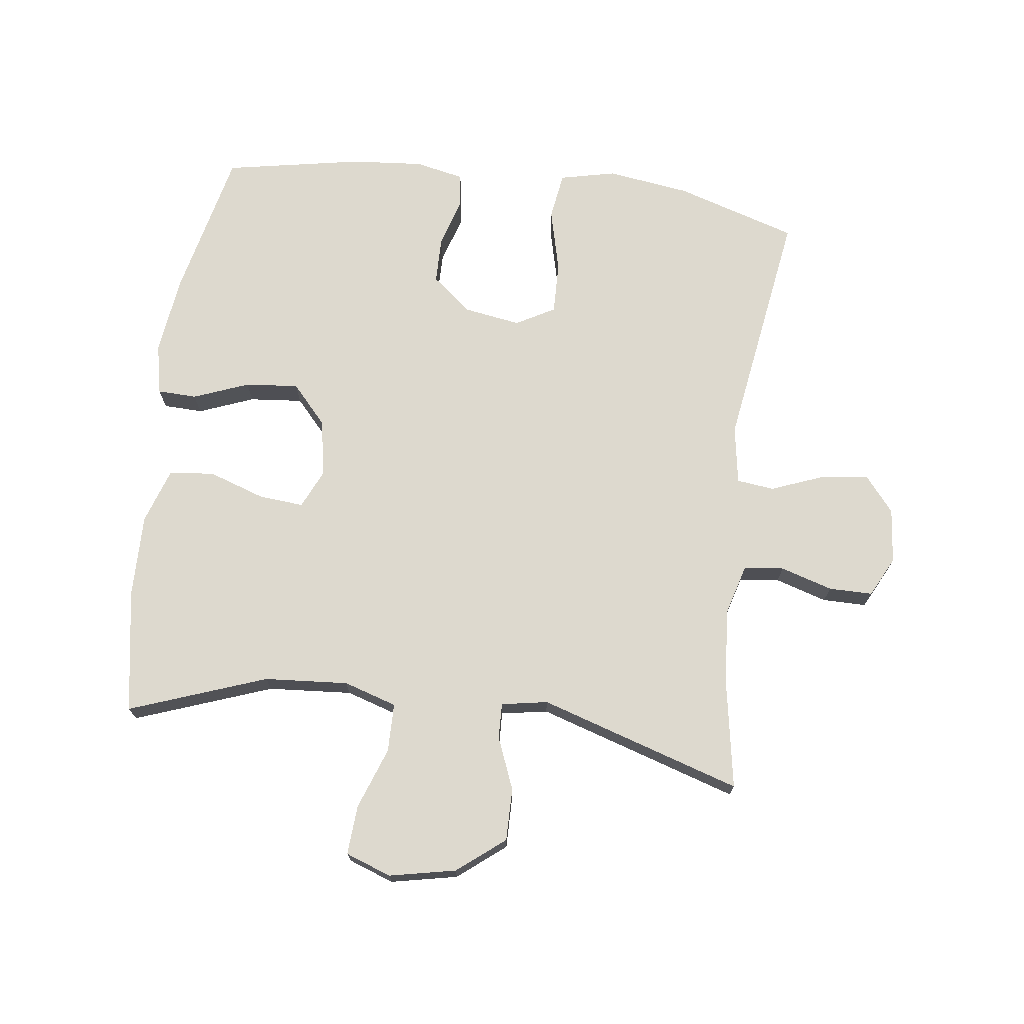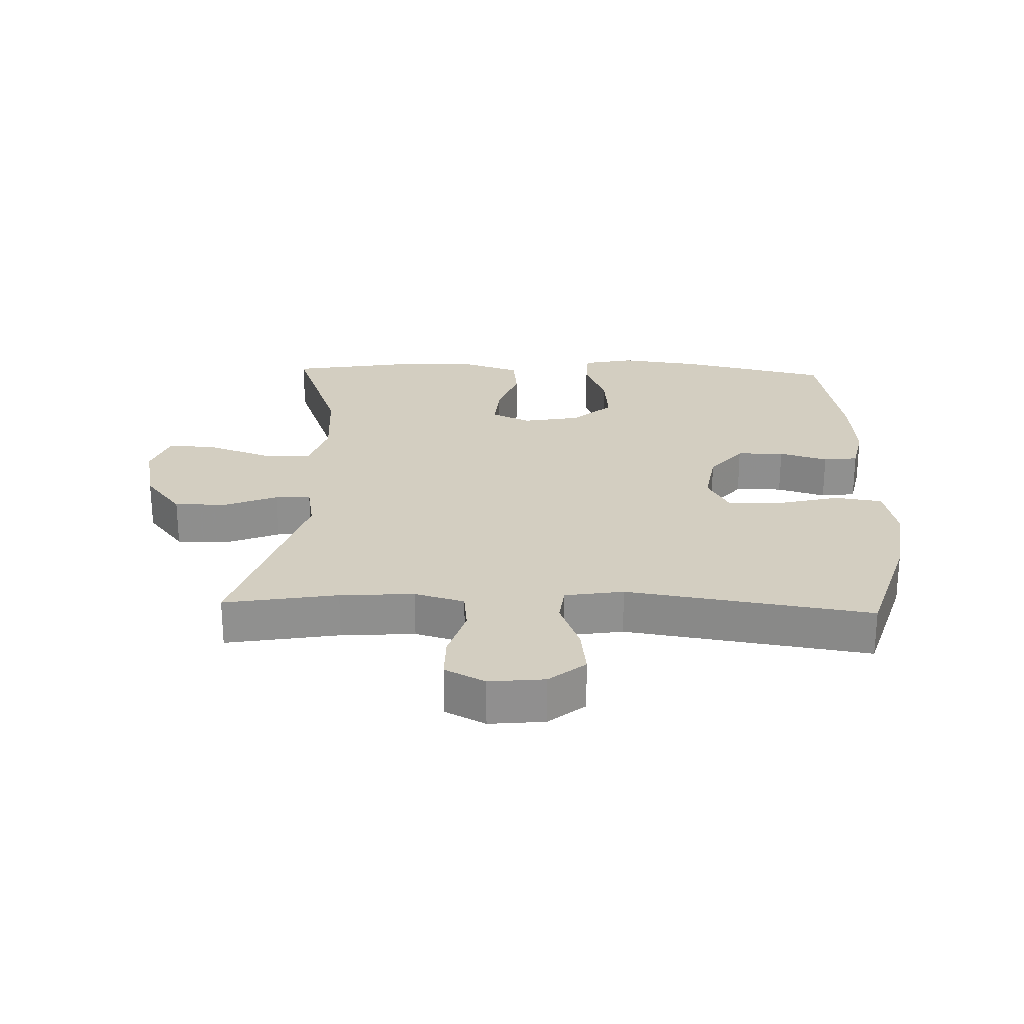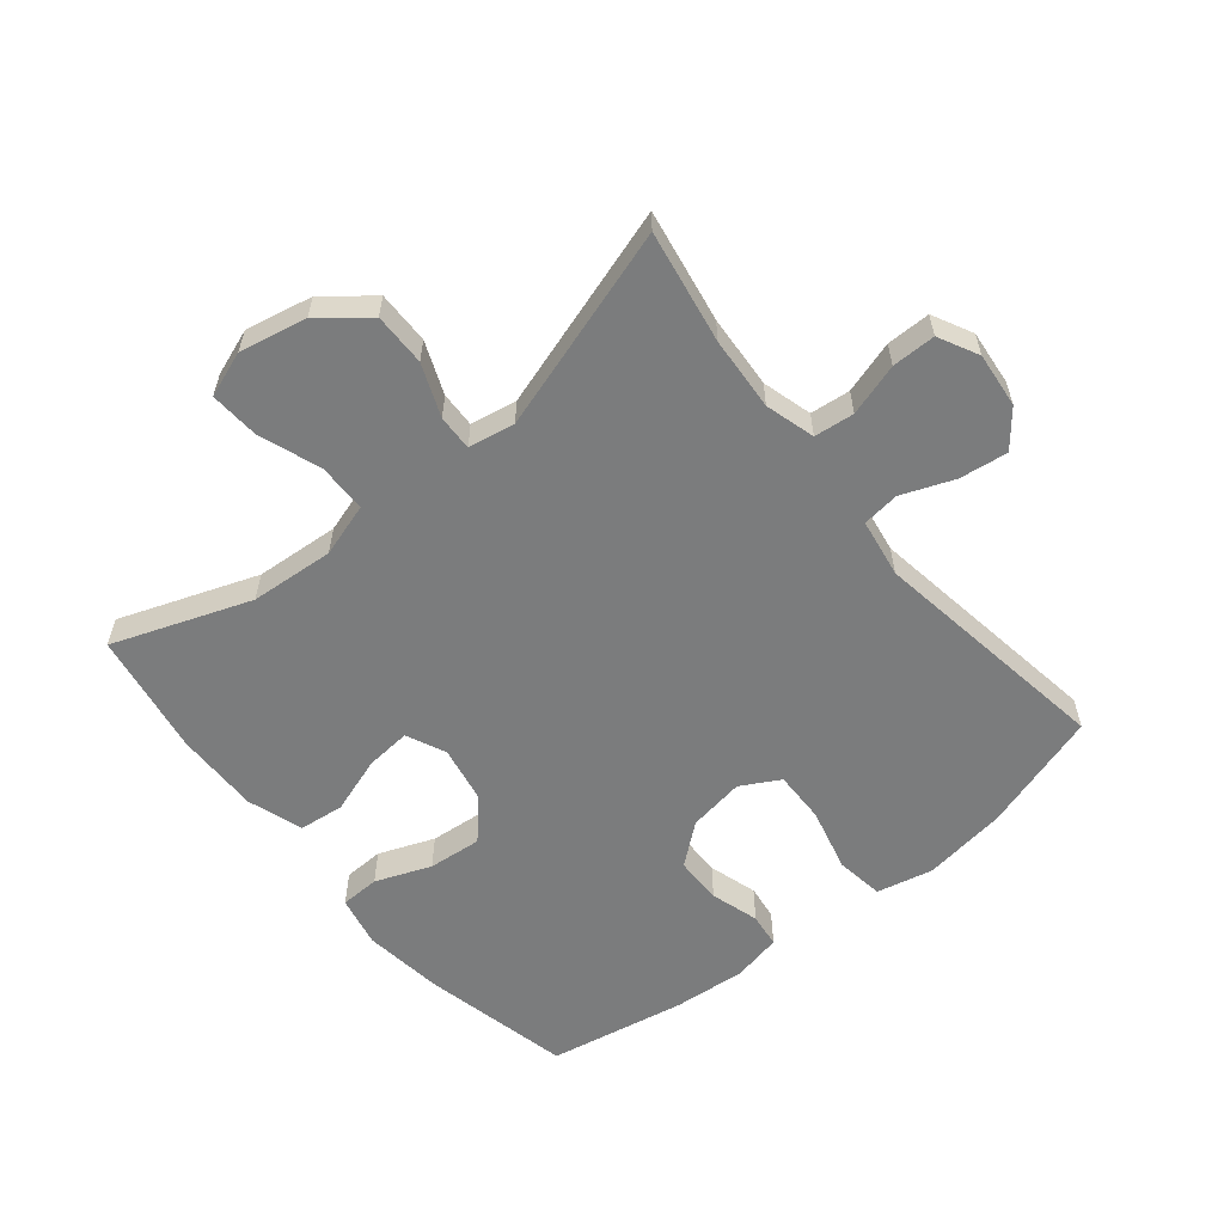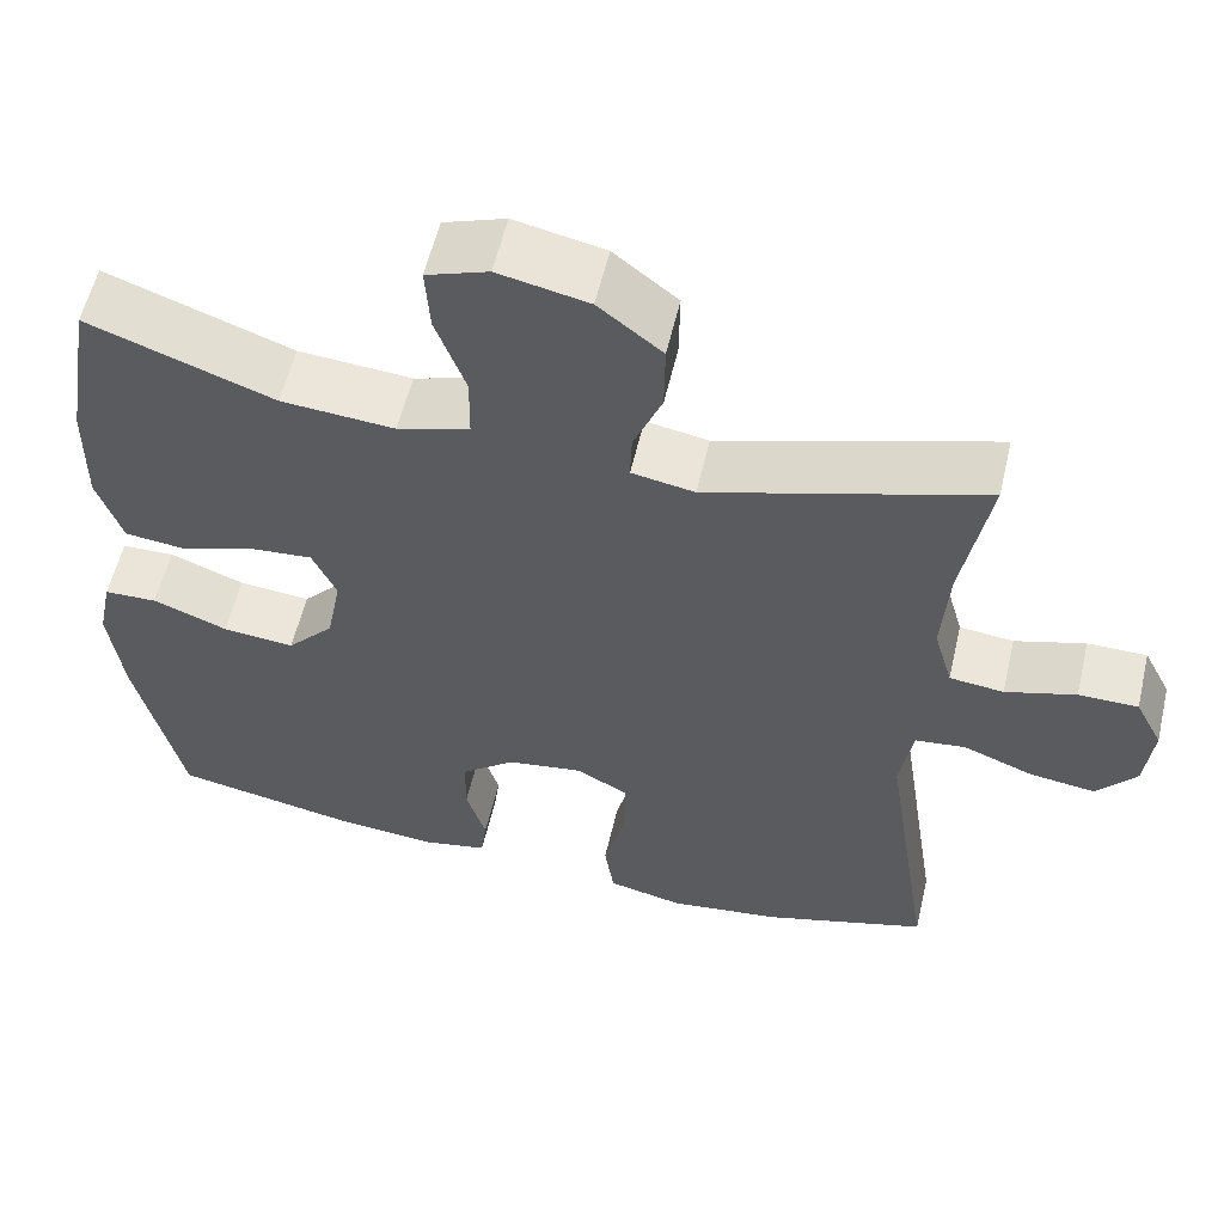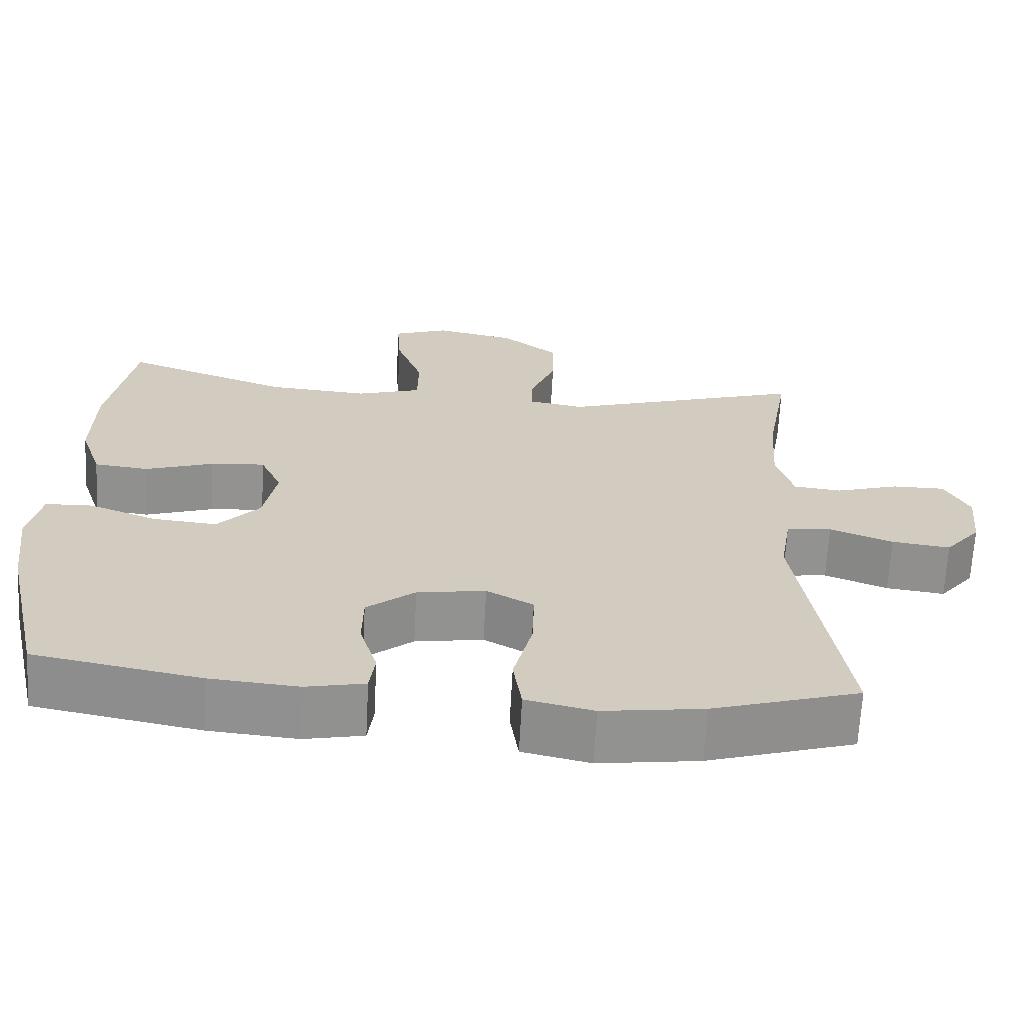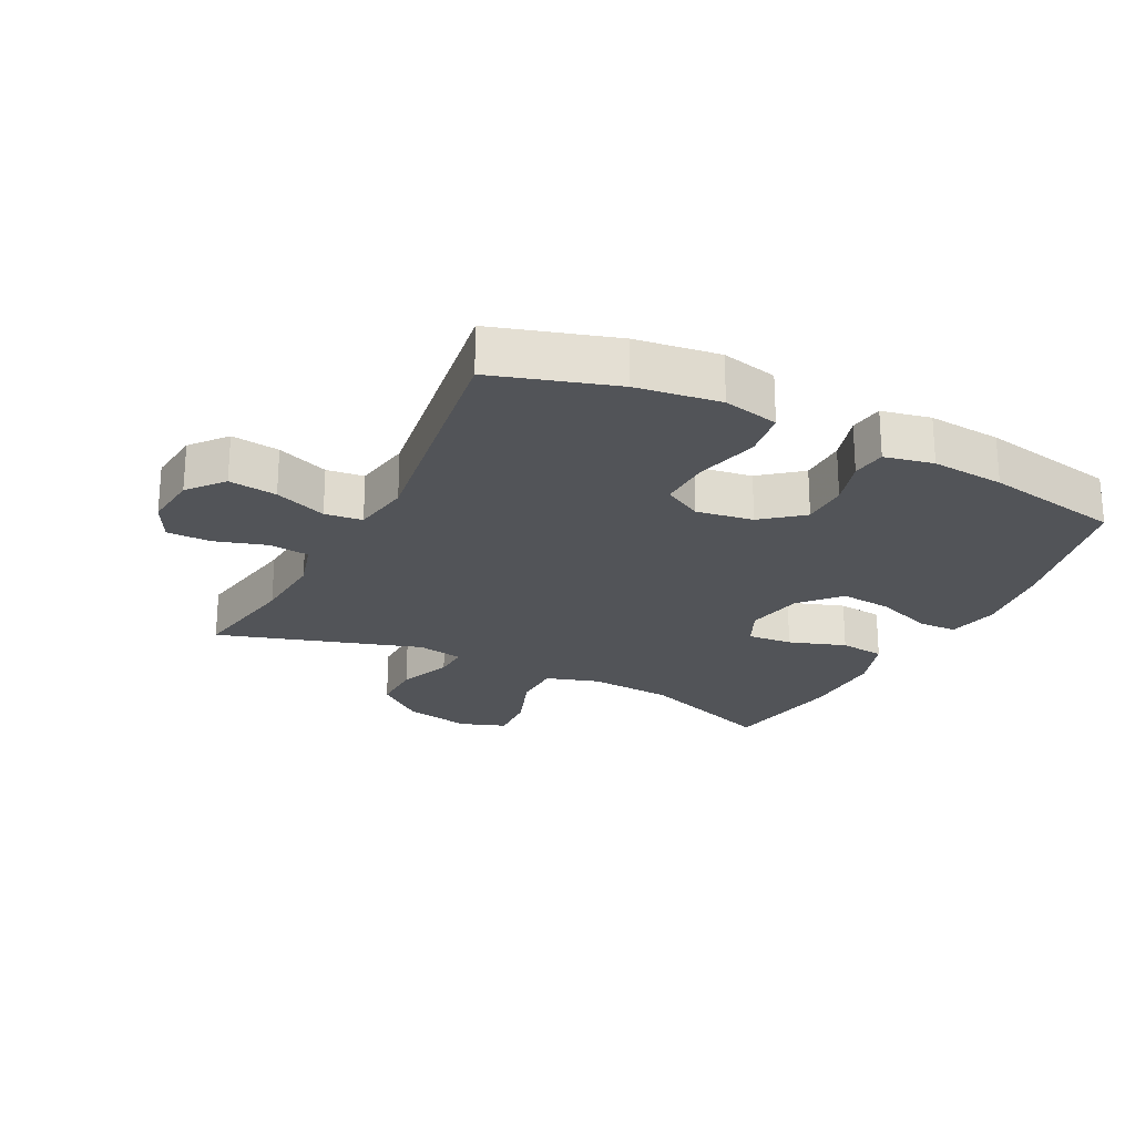
<metadata>
{"format":"obj","ext":"obj","renderer":"f3d","projection":"perspective","resolution":1024,"background":"white","views":[{"elev":71.8,"azim":7.4,"up":"+Y"},{"elev":24.9,"azim":92.0,"up":"+Y"},{"elev":-58.6,"azim":39.3,"up":"+Y"},{"elev":57.7,"azim":13.2,"up":"+Z"},{"elev":-66.3,"azim":-3.0,"up":"+Z"},{"elev":-23.3,"azim":153.1,"up":"+Y"}]}
</metadata>
<code>
v 0.5 0.07 -0.5
v 0.309 0.07 -0.559
v 0.178 0.07 -0.577
v 0.09 0.07 -0.557
v 0.079 0.07 -0.482
v 0.104 0.07 -0.382
v 0.106 0.07 -0.3
v 0.045 0.07 -0.266
v -0.044 0.07 -0.28
v -0.107 0.07 -0.331
v -0.108 0.07 -0.405
v -0.085 0.07 -0.481
v -0.092 0.07 -0.535
v -0.169 0.07 -0.551
v -0.284 0.07 -0.541
v -0.5 0.07 -0.5
v -0.553 0.07 -0.265
v -0.569 0.07 -0.14
v -0.552 0.07 -0.059
v -0.49 0.07 -0.057
v -0.403 0.07 -0.091
v -0.319 0.07 -0.099
v -0.264 0.07 -0.038
v -0.247 0.07 0.052
v -0.275 0.07 0.114
v -0.346 0.07 0.108
v -0.435 0.07 0.078
v -0.506 0.07 0.086
v -0.535 0.07 0.173
v -0.533 0.07 0.305
v -0.5 0.07 0.5
v -0.284 0.07 0.421
v -0.152 0.07 0.411
v -0.068 0.07 0.437
v -0.067 0.07 0.514
v -0.102 0.07 0.611
v -0.107 0.07 0.689
v -0.035 0.07 0.715
v 0.07 0.07 0.693
v 0.144 0.07 0.634
v 0.143 0.07 0.551
v 0.11 0.07 0.469
v 0.108 0.07 0.413
v 0.181 0.07 0.4
v 0.5 0.07 0.5
v 0.469 0.07 0.322
v 0.461 0.07 0.206
v 0.483 0.07 0.128
v 0.546 0.07 0.121
v 0.628 0.07 0.146
v 0.697 0.07 0.146
v 0.729 0.07 0.083
v 0.72 0.07 -0.004
v 0.674 0.07 -0.06
v 0.598 0.07 -0.05
v 0.516 0.07 -0.018
v 0.457 0.07 -0.025
v 0.442 0.07 -0.117
v 0.5 0 -0.5
v 0.309 0 -0.559
v 0.178 0 -0.577
v 0.09 0 -0.557
v 0.079 0 -0.482
v 0.104 0 -0.382
v 0.106 0 -0.3
v 0.045 0 -0.266
v -0.044 0 -0.28
v -0.107 0 -0.331
v -0.108 0 -0.405
v -0.085 0 -0.481
v -0.092 0 -0.535
v -0.169 0 -0.551
v -0.284 0 -0.541
v -0.5 0 -0.5
v -0.553 0 -0.265
v -0.569 0 -0.14
v -0.552 0 -0.059
v -0.49 0 -0.057
v -0.403 0 -0.091
v -0.319 0 -0.099
v -0.264 0 -0.038
v -0.247 0 0.052
v -0.275 0 0.114
v -0.346 0 0.108
v -0.435 0 0.078
v -0.506 0 0.086
v -0.535 0 0.173
v -0.533 0 0.305
v -0.5 0 0.5
v -0.284 0 0.421
v -0.152 0 0.411
v -0.068 0 0.437
v -0.067 0 0.514
v -0.102 0 0.611
v -0.107 0 0.689
v -0.035 0 0.715
v 0.07 0 0.693
v 0.144 0 0.634
v 0.143 0 0.551
v 0.11 0 0.469
v 0.108 0 0.413
v 0.181 0 0.4
v 0.5 0 0.5
v 0.469 0 0.322
v 0.461 0 0.206
v 0.483 0 0.128
v 0.546 0 0.121
v 0.628 0 0.146
v 0.697 0 0.146
v 0.729 0 0.083
v 0.72 0 -0.004
v 0.674 0 -0.06
v 0.598 0 -0.05
v 0.516 0 -0.018
v 0.457 0 -0.025
v 0.442 0 -0.117
f 54 55 56
f 53 54 56
f 52 53 56
f 51 52 56
f 50 51 56
f 49 50 56
f 48 49 56 57
f 47 48 57
f 44 45 46
f 43 44 46 47
f 40 41 42
f 39 40 42
f 38 39 42
f 37 38 42
f 36 37 42
f 35 36 42
f 34 35 42 43
f 47 57 58
f 43 47 58
f 34 43 58
f 33 34 58
f 30 31 32
f 29 30 32
f 28 29 32
f 27 28 32
f 26 27 32
f 19 20 21
f 18 19 21
f 17 18 21
f 16 17 21
f 15 16 21
f 14 15 21
f 13 14 21
f 12 13 21
f 11 12 21
f 10 11 21 22
f 9 10 22 23
f 4 5 6
f 3 4 6
f 2 3 6
f 1 2 6
f 58 1 6
f 58 6 7
f 33 58 7 8
f 25 26 32 33
f 33 8 9
f 25 33 9
f 24 25 9
f 9 23 24
f 114 113 112
f 114 112 111
f 114 111 110
f 114 110 109
f 114 109 108
f 114 108 107
f 115 114 107 106
f 115 106 105
f 104 103 102
f 105 104 102 101
f 100 99 98
f 100 98 97
f 100 97 96
f 100 96 95
f 100 95 94
f 100 94 93
f 101 100 93 92
f 116 115 105
f 116 105 101
f 116 101 92
f 116 92 91
f 90 89 88
f 90 88 87
f 90 87 86
f 90 86 85
f 90 85 84
f 79 78 77
f 79 77 76
f 79 76 75
f 79 75 74
f 79 74 73
f 79 73 72
f 79 72 71
f 79 71 70
f 79 70 69
f 80 79 69 68
f 81 80 68 67
f 64 63 62
f 64 62 61
f 64 61 60
f 64 60 59
f 64 59 116
f 65 64 116
f 66 65 116 91
f 91 90 84 83
f 67 66 91
f 67 91 83
f 67 83 82
f 82 81 67
f 1 59 60 2
f 2 60 61 3
f 3 61 62 4
f 4 62 63 5
f 5 63 64 6
f 6 64 65 7
f 7 65 66 8
f 8 66 67 9
f 9 67 68 10
f 10 68 69 11
f 11 69 70 12
f 12 70 71 13
f 13 71 72 14
f 14 72 73 15
f 15 73 74 16
f 16 74 75 17
f 17 75 76 18
f 18 76 77 19
f 19 77 78 20
f 20 78 79 21
f 21 79 80 22
f 22 80 81 23
f 23 81 82 24
f 24 82 83 25
f 25 83 84 26
f 26 84 85 27
f 27 85 86 28
f 28 86 87 29
f 29 87 88 30
f 30 88 89 31
f 31 89 90 32
f 32 90 91 33
f 33 91 92 34
f 34 92 93 35
f 35 93 94 36
f 36 94 95 37
f 37 95 96 38
f 38 96 97 39
f 39 97 98 40
f 40 98 99 41
f 41 99 100 42
f 42 100 101 43
f 43 101 102 44
f 44 102 103 45
f 45 103 104 46
f 46 104 105 47
f 47 105 106 48
f 48 106 107 49
f 49 107 108 50
f 50 108 109 51
f 51 109 110 52
f 52 110 111 53
f 53 111 112 54
f 54 112 113 55
f 55 113 114 56
f 56 114 115 57
f 57 115 116 58
f 58 116 59 1

</code>
